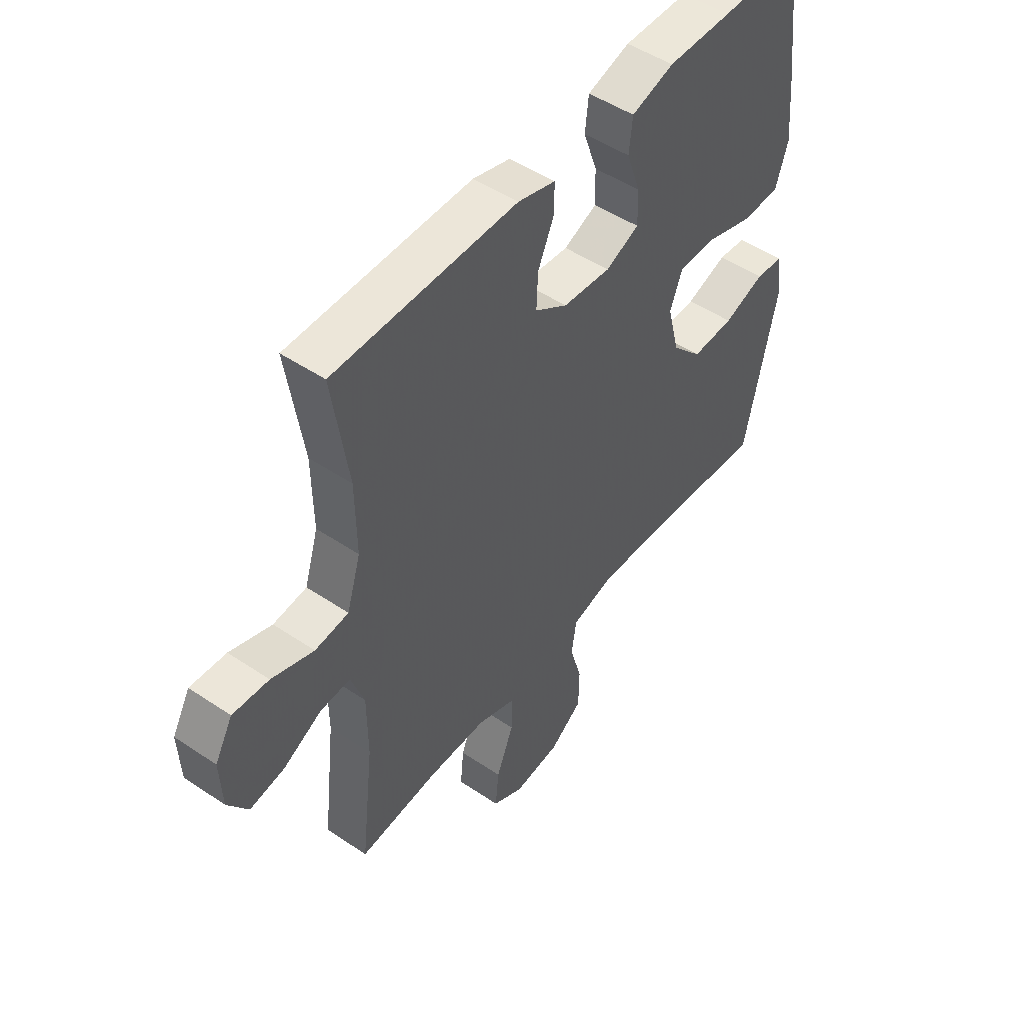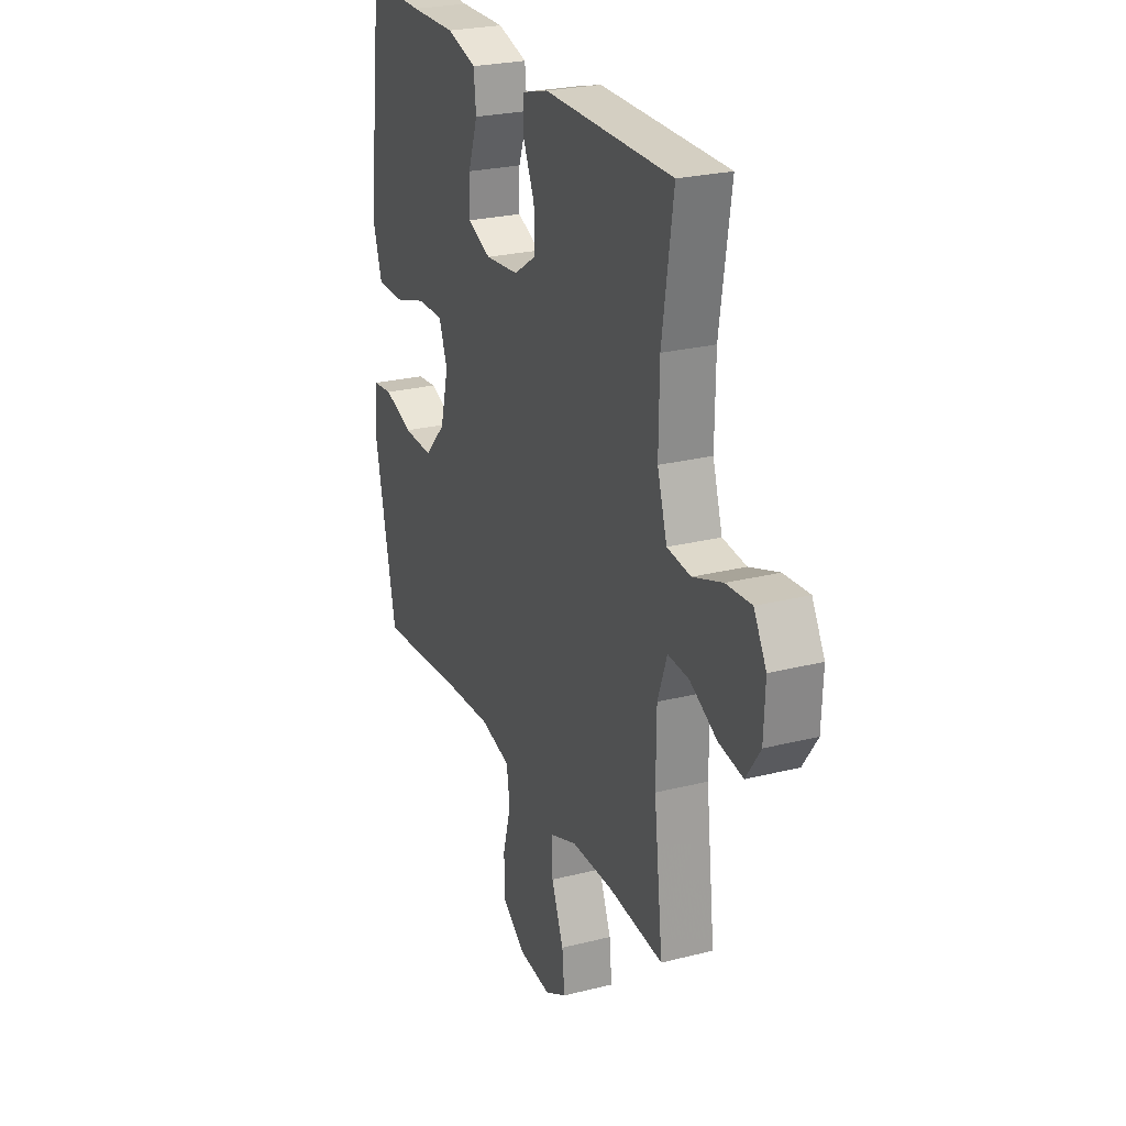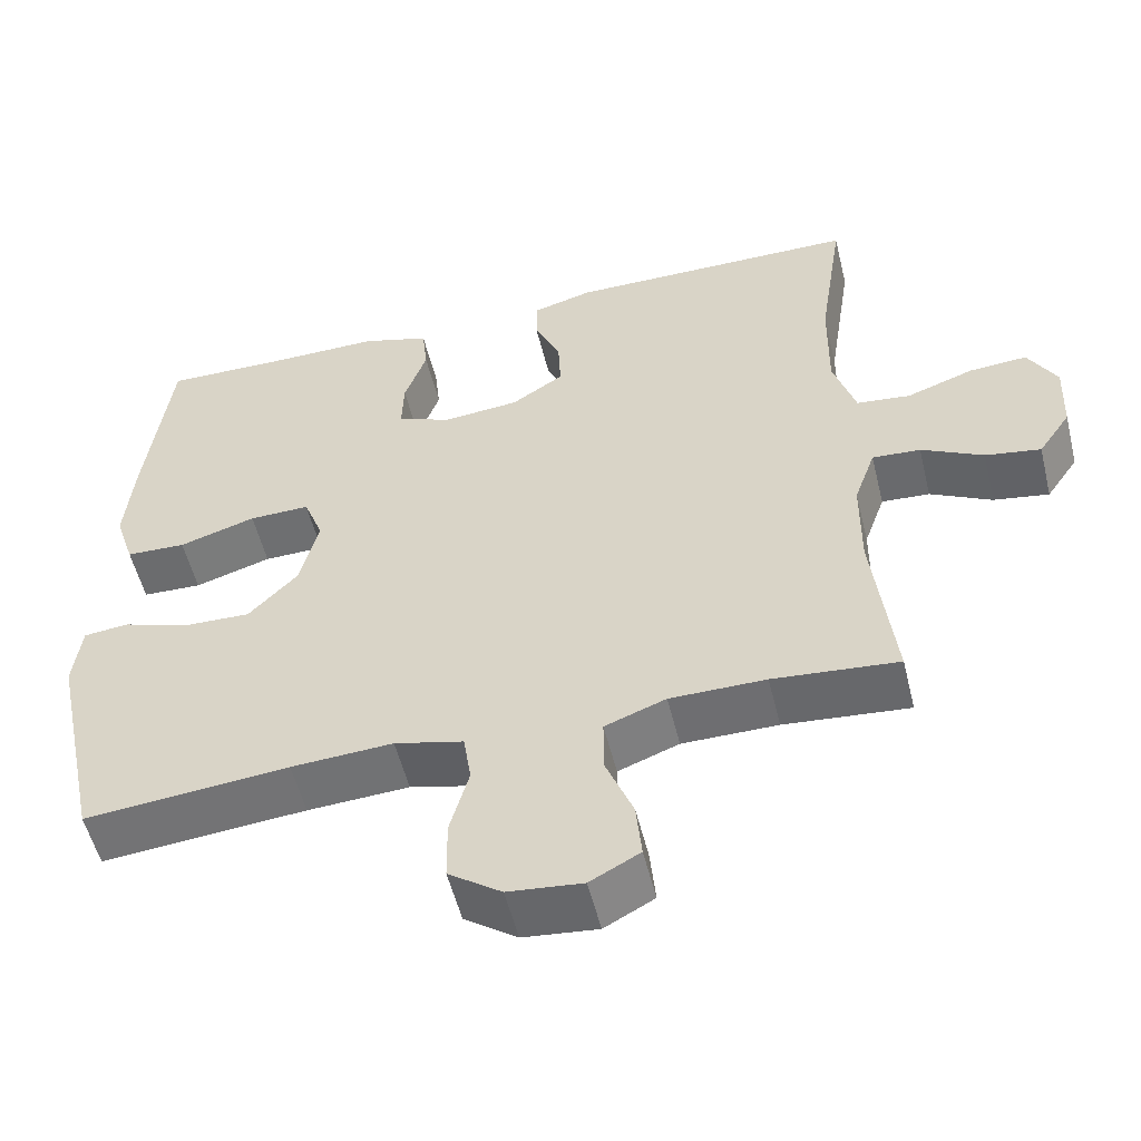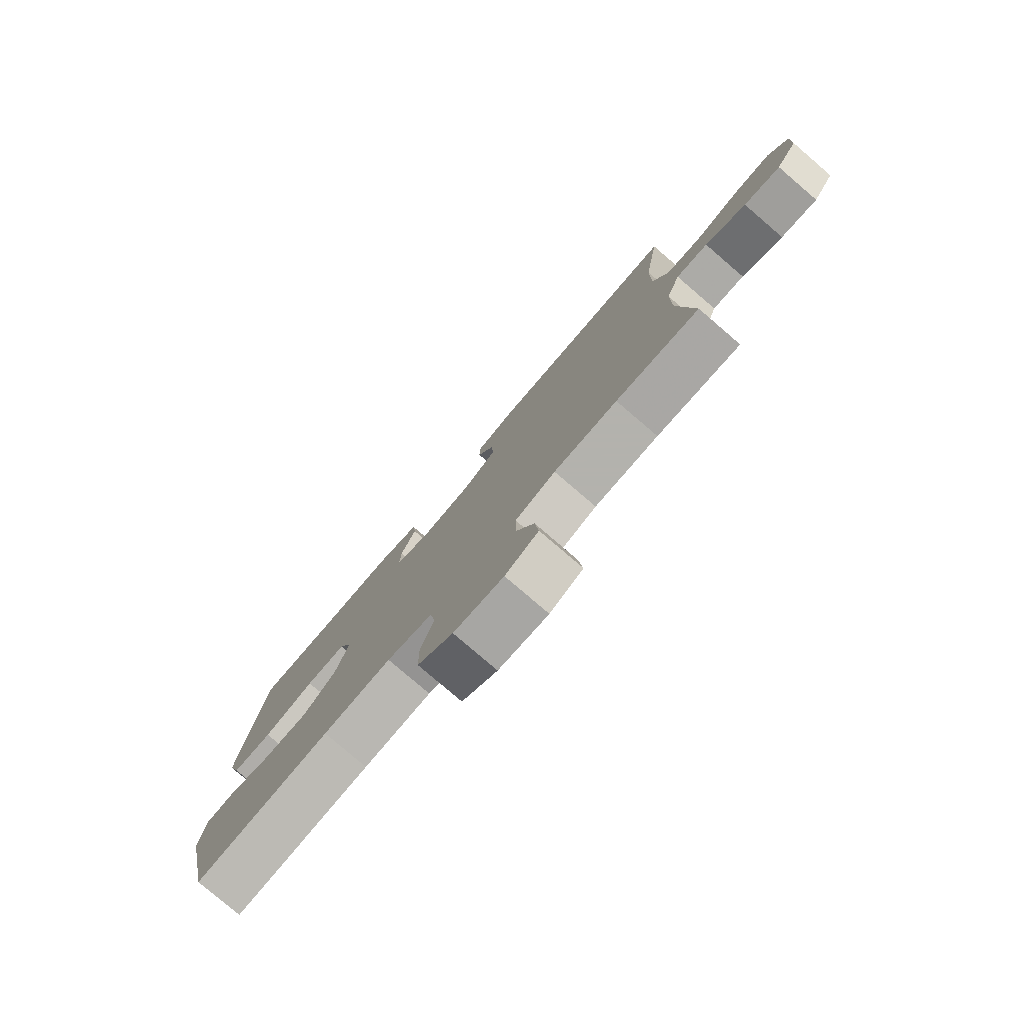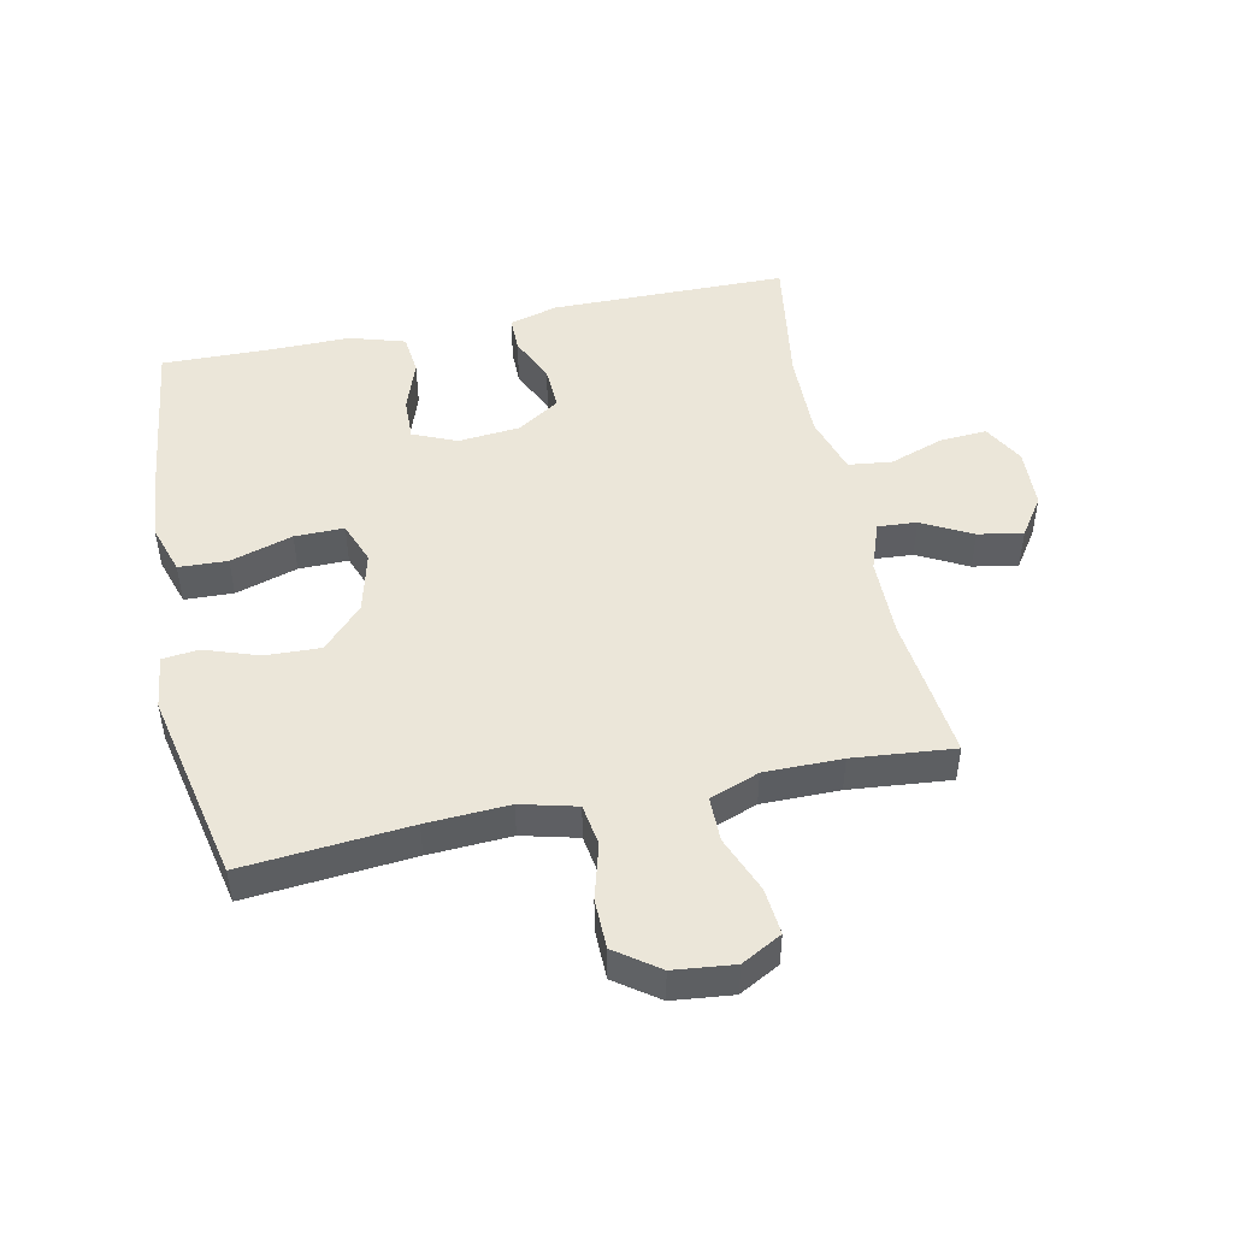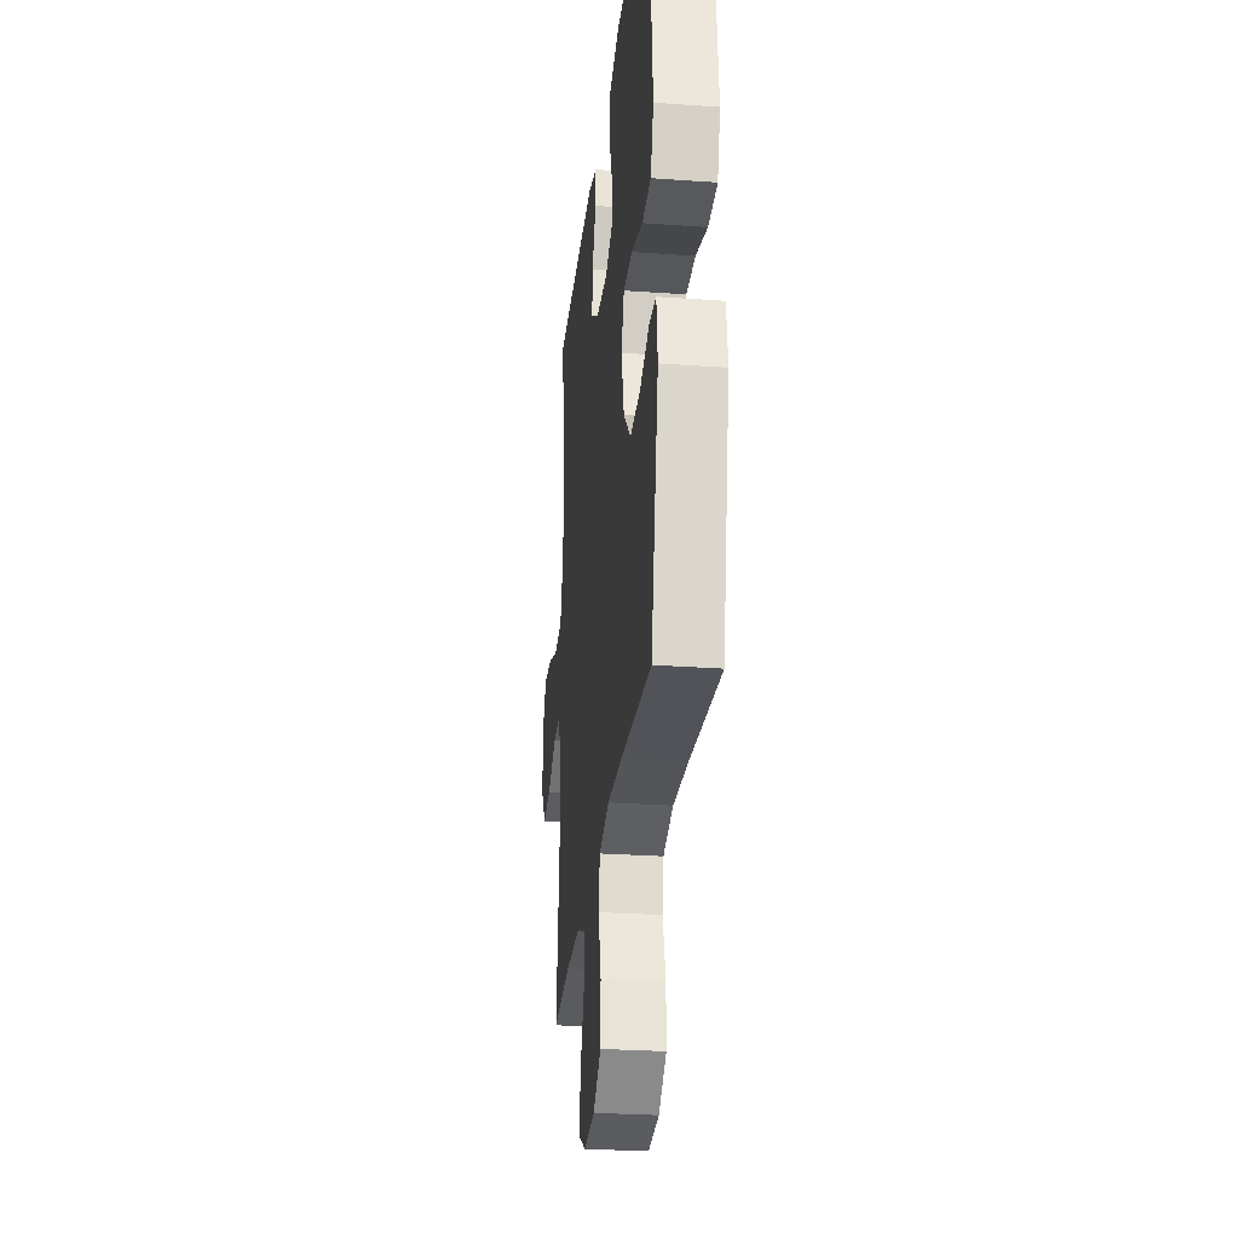
<metadata>
{"format":"obj","ext":"obj","renderer":"f3d","projection":"perspective","resolution":1024,"background":"white","views":[{"elev":49.5,"azim":-53.3,"up":"+Z"},{"elev":25.1,"azim":-112.3,"up":"+Z"},{"elev":-54.4,"azim":-166.2,"up":"+Z"},{"elev":-79.4,"azim":-130.6,"up":"+Z"},{"elev":48.2,"azim":168.2,"up":"+Y"},{"elev":-27.7,"azim":83.7,"up":"+Z"}]}
</metadata>
<code>
v -0.5 0.07 -0.5
v -0.474 0.07 -0.273
v -0.475 0.07 -0.149
v -0.502 0.07 -0.073
v -0.563 0.07 -0.077
v -0.641 0.07 -0.118
v -0.711 0.07 -0.13
v -0.752 0.07 -0.07
v -0.756 0.07 0.024
v -0.72 0.07 0.088
v -0.647 0.07 0.083
v -0.562 0.07 0.053
v -0.494 0.07 0.061
v -0.466 0.07 0.152
v -0.468 0.07 0.289
v -0.5 0.07 0.5
v -0.13 0.07 0.503
v -0.054 0.07 0.482
v -0.054 0.07 0.426
v -0.087 0.07 0.352
v -0.09 0.07 0.284
v -0.024 0.07 0.241
v 0.073 0.07 0.232
v 0.141 0.07 0.261
v 0.139 0.07 0.328
v 0.111 0.07 0.408
v 0.118 0.07 0.472
v 0.204 0.07 0.498
v 0.335 0.07 0.497
v 0.5 0.07 0.5
v 0.53 0.07 0.254
v 0.541 0.07 0.134
v 0.516 0.07 0.056
v 0.44 0.07 0.053
v 0.343 0.07 0.083
v 0.266 0.07 0.084
v 0.241 0.07 0.018
v 0.265 0.07 -0.077
v 0.327 0.07 -0.142
v 0.413 0.07 -0.139
v 0.497 0.07 -0.11
v 0.554 0.07 -0.116
v 0.564 0.07 -0.201
v 0.5 0.07 -0.5
v 0.241 0.07 -0.477
v 0.112 0.07 -0.47
v 0.025 0.07 -0.492
v 0.015 0.07 -0.557
v 0.039 0.07 -0.643
v 0.038 0.07 -0.721
v -0.029 0.07 -0.769
v -0.123 0.07 -0.779
v -0.186 0.07 -0.745
v -0.179 0.07 -0.672
v -0.144 0.07 -0.584
v -0.144 0.07 -0.514
v -0.221 0.07 -0.485
v -0.342 0.07 -0.485
v -0.5 0 -0.5
v -0.474 0 -0.273
v -0.475 0 -0.149
v -0.502 0 -0.073
v -0.563 0 -0.077
v -0.641 0 -0.118
v -0.711 0 -0.13
v -0.752 0 -0.07
v -0.756 0 0.024
v -0.72 0 0.088
v -0.647 0 0.083
v -0.562 0 0.053
v -0.494 0 0.061
v -0.466 0 0.152
v -0.468 0 0.289
v -0.5 0 0.5
v -0.13 0 0.503
v -0.054 0 0.482
v -0.054 0 0.426
v -0.087 0 0.352
v -0.09 0 0.284
v -0.024 0 0.241
v 0.073 0 0.232
v 0.141 0 0.261
v 0.139 0 0.328
v 0.111 0 0.408
v 0.118 0 0.472
v 0.204 0 0.498
v 0.335 0 0.497
v 0.5 0 0.5
v 0.53 0 0.254
v 0.541 0 0.134
v 0.516 0 0.056
v 0.44 0 0.053
v 0.343 0 0.083
v 0.266 0 0.084
v 0.241 0 0.018
v 0.265 0 -0.077
v 0.327 0 -0.142
v 0.413 0 -0.139
v 0.497 0 -0.11
v 0.554 0 -0.116
v 0.564 0 -0.201
v 0.5 0 -0.5
v 0.241 0 -0.477
v 0.112 0 -0.47
v 0.025 0 -0.492
v 0.015 0 -0.557
v 0.039 0 -0.643
v 0.038 0 -0.721
v -0.029 0 -0.769
v -0.123 0 -0.779
v -0.186 0 -0.745
v -0.179 0 -0.672
v -0.144 0 -0.584
v -0.144 0 -0.514
v -0.221 0 -0.485
v -0.342 0 -0.485
f 52 53 54 55
f 52 55 56
f 51 52 56
f 48 49 50 51
f 47 48 51 56
f 46 47 56 57
f 42 43 44 45
f 40 41 42 45
f 39 40 45 46
f 38 39 46 57
f 32 33 34 35
f 32 35 36
f 29 30 31 32
f 29 32 36
f 28 29 36 37
f 25 26 27 28
f 24 25 28 37
f 17 18 19 20
f 15 16 17 20
f 14 15 20 21
f 13 14 21 22
f 9 10 11 12
f 9 12 13
f 8 9 13
f 5 6 7 8
f 4 5 8 13
f 3 4 13 22
f 58 1 2
f 23 24 37 38
f 23 38 57 58
f 22 23 58
f 2 3 22 58
f 113 112 111 110
f 114 113 110
f 114 110 109
f 109 108 107 106
f 114 109 106 105
f 115 114 105 104
f 103 102 101 100
f 103 100 99 98
f 104 103 98 97
f 115 104 97 96
f 93 92 91 90
f 94 93 90
f 90 89 88 87
f 94 90 87
f 95 94 87 86
f 86 85 84 83
f 95 86 83 82
f 78 77 76 75
f 78 75 74 73
f 79 78 73 72
f 80 79 72 71
f 70 69 68 67
f 71 70 67
f 71 67 66
f 66 65 64 63
f 71 66 63 62
f 80 71 62 61
f 60 59 116
f 96 95 82 81
f 116 115 96 81
f 116 81 80
f 116 80 61 60
f 1 59 60 2
f 2 60 61 3
f 3 61 62 4
f 4 62 63 5
f 5 63 64 6
f 6 64 65 7
f 7 65 66 8
f 8 66 67 9
f 9 67 68 10
f 10 68 69 11
f 11 69 70 12
f 12 70 71 13
f 13 71 72 14
f 14 72 73 15
f 15 73 74 16
f 16 74 75 17
f 17 75 76 18
f 18 76 77 19
f 19 77 78 20
f 20 78 79 21
f 21 79 80 22
f 22 80 81 23
f 23 81 82 24
f 24 82 83 25
f 25 83 84 26
f 26 84 85 27
f 27 85 86 28
f 28 86 87 29
f 29 87 88 30
f 30 88 89 31
f 31 89 90 32
f 32 90 91 33
f 33 91 92 34
f 34 92 93 35
f 35 93 94 36
f 36 94 95 37
f 37 95 96 38
f 38 96 97 39
f 39 97 98 40
f 40 98 99 41
f 41 99 100 42
f 42 100 101 43
f 43 101 102 44
f 44 102 103 45
f 45 103 104 46
f 46 104 105 47
f 47 105 106 48
f 48 106 107 49
f 49 107 108 50
f 50 108 109 51
f 51 109 110 52
f 52 110 111 53
f 53 111 112 54
f 54 112 113 55
f 55 113 114 56
f 56 114 115 57
f 57 115 116 58
f 58 116 59 1

</code>
